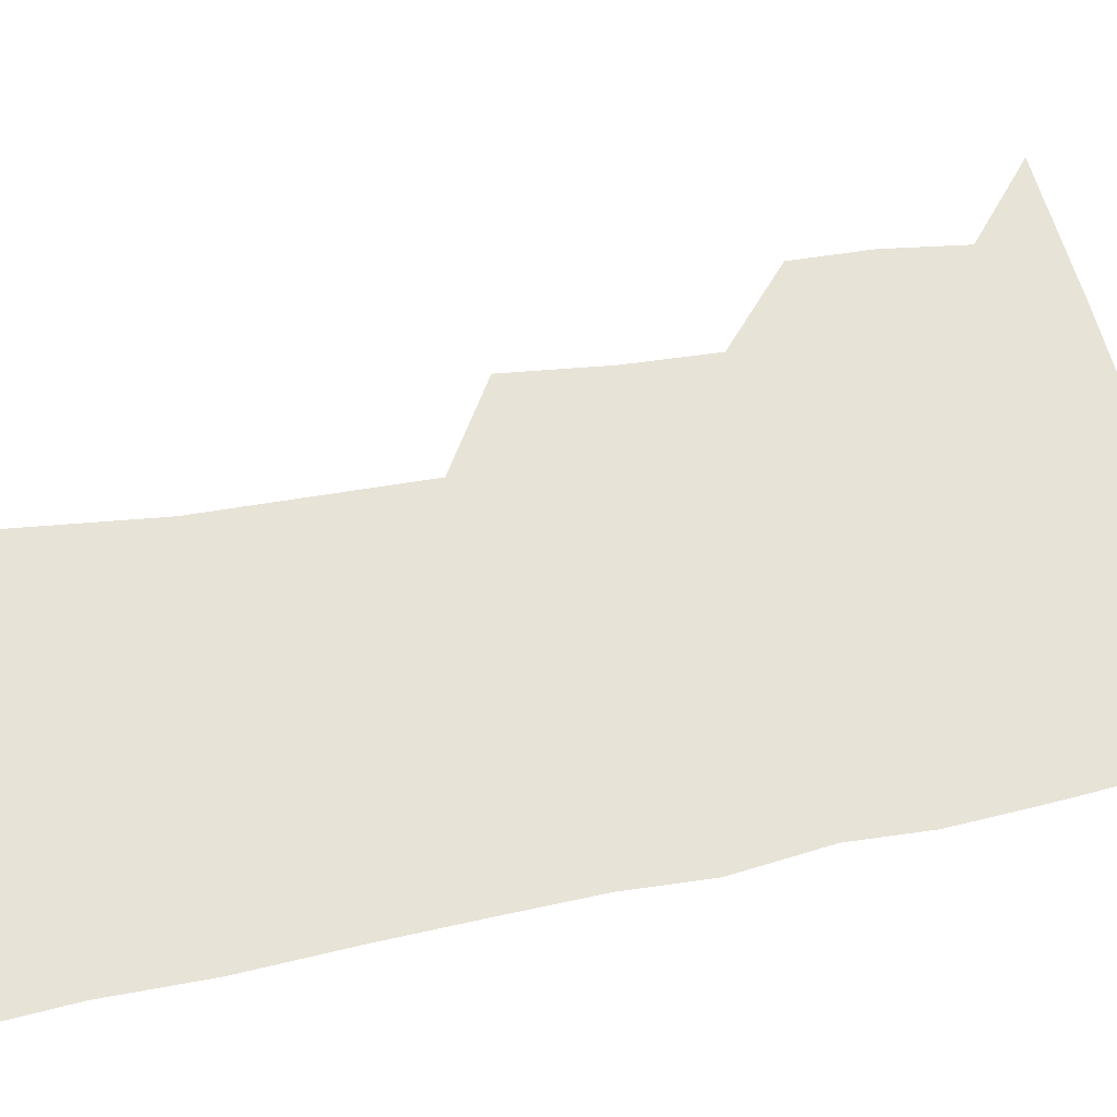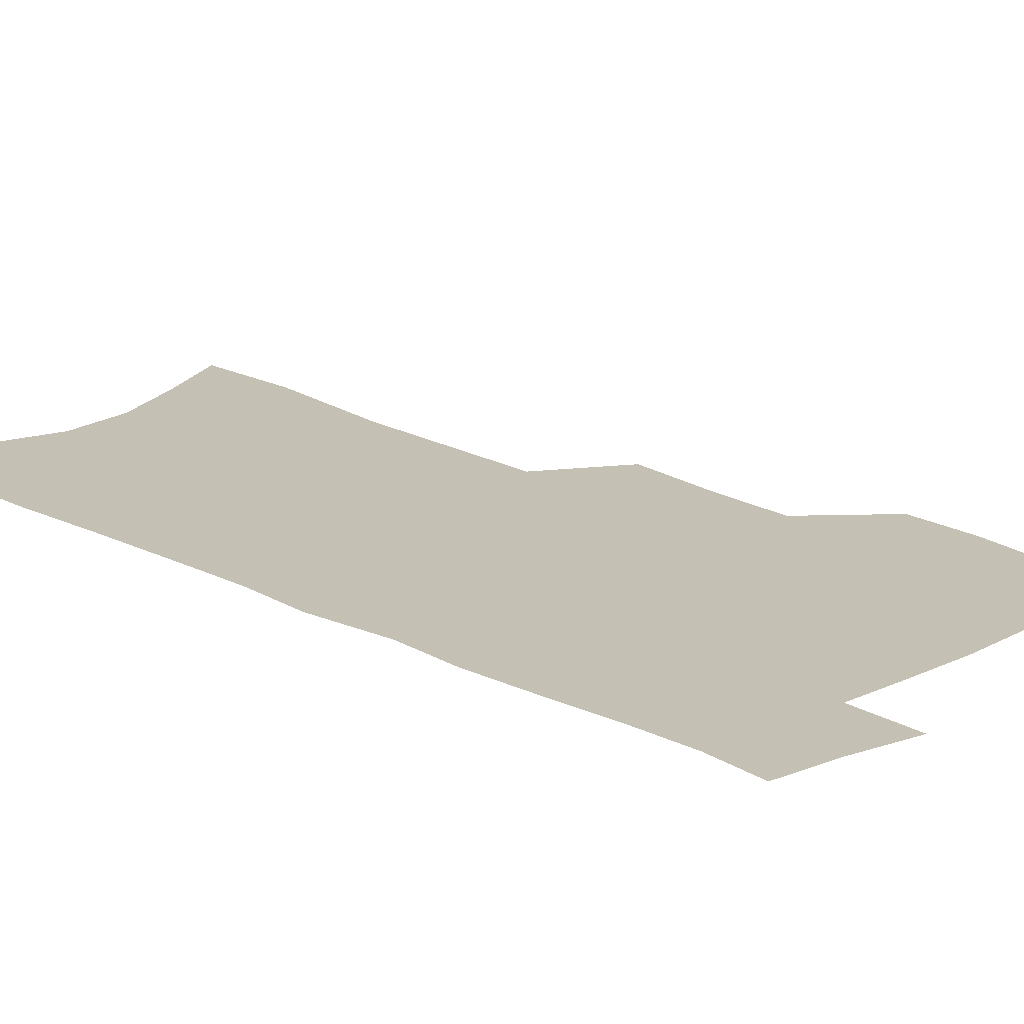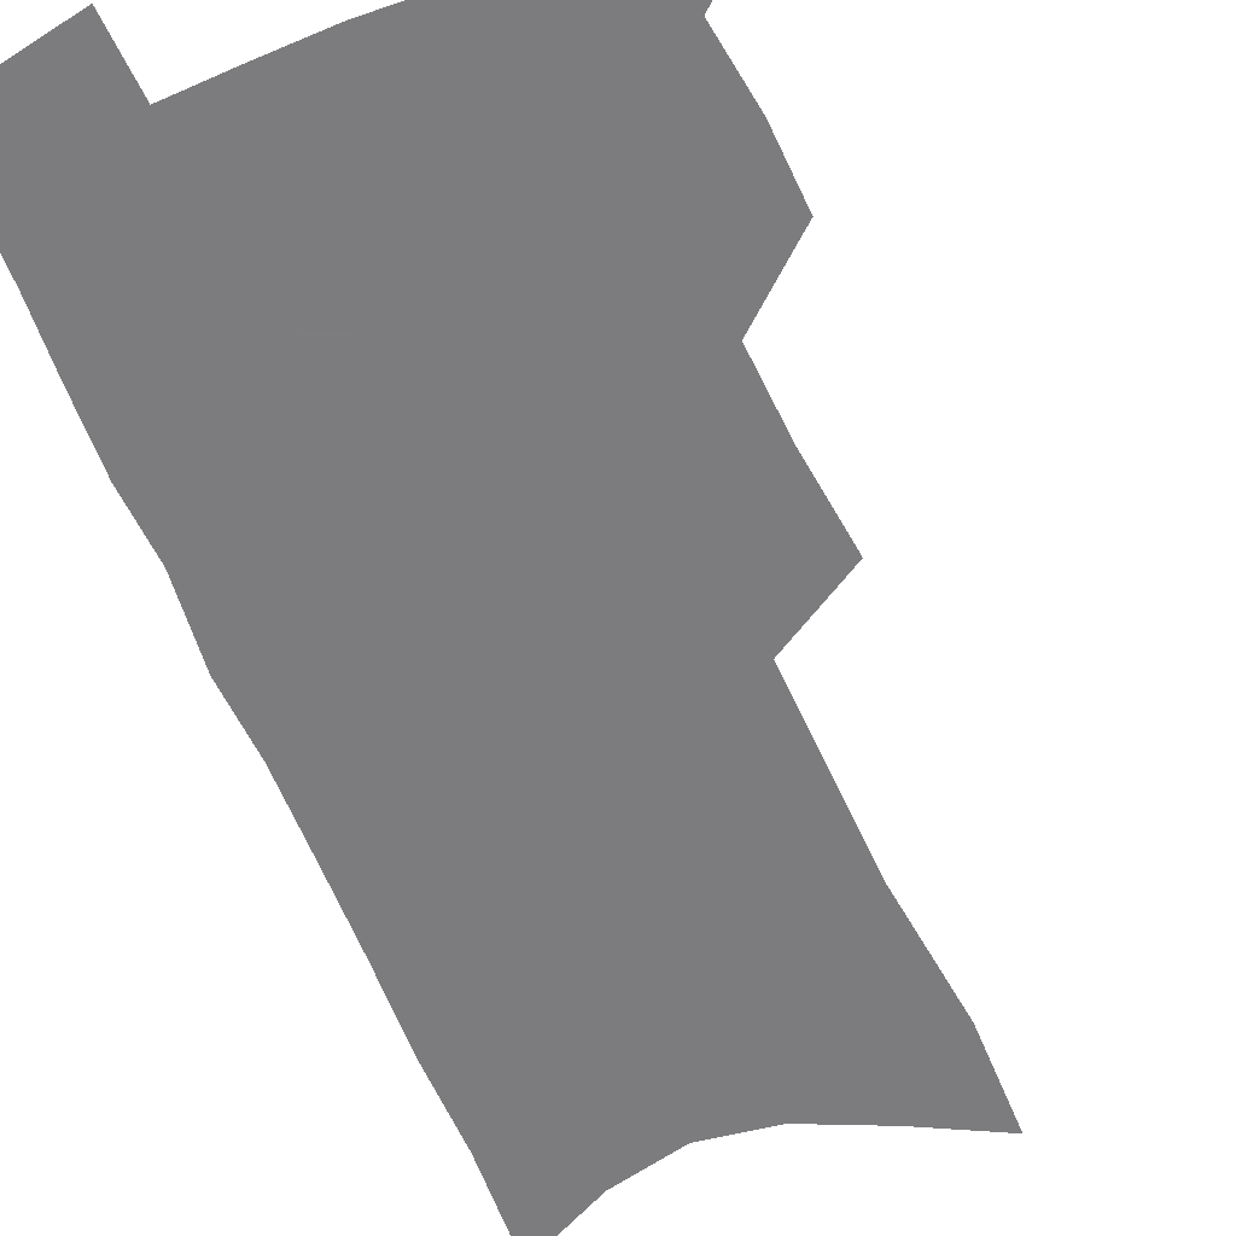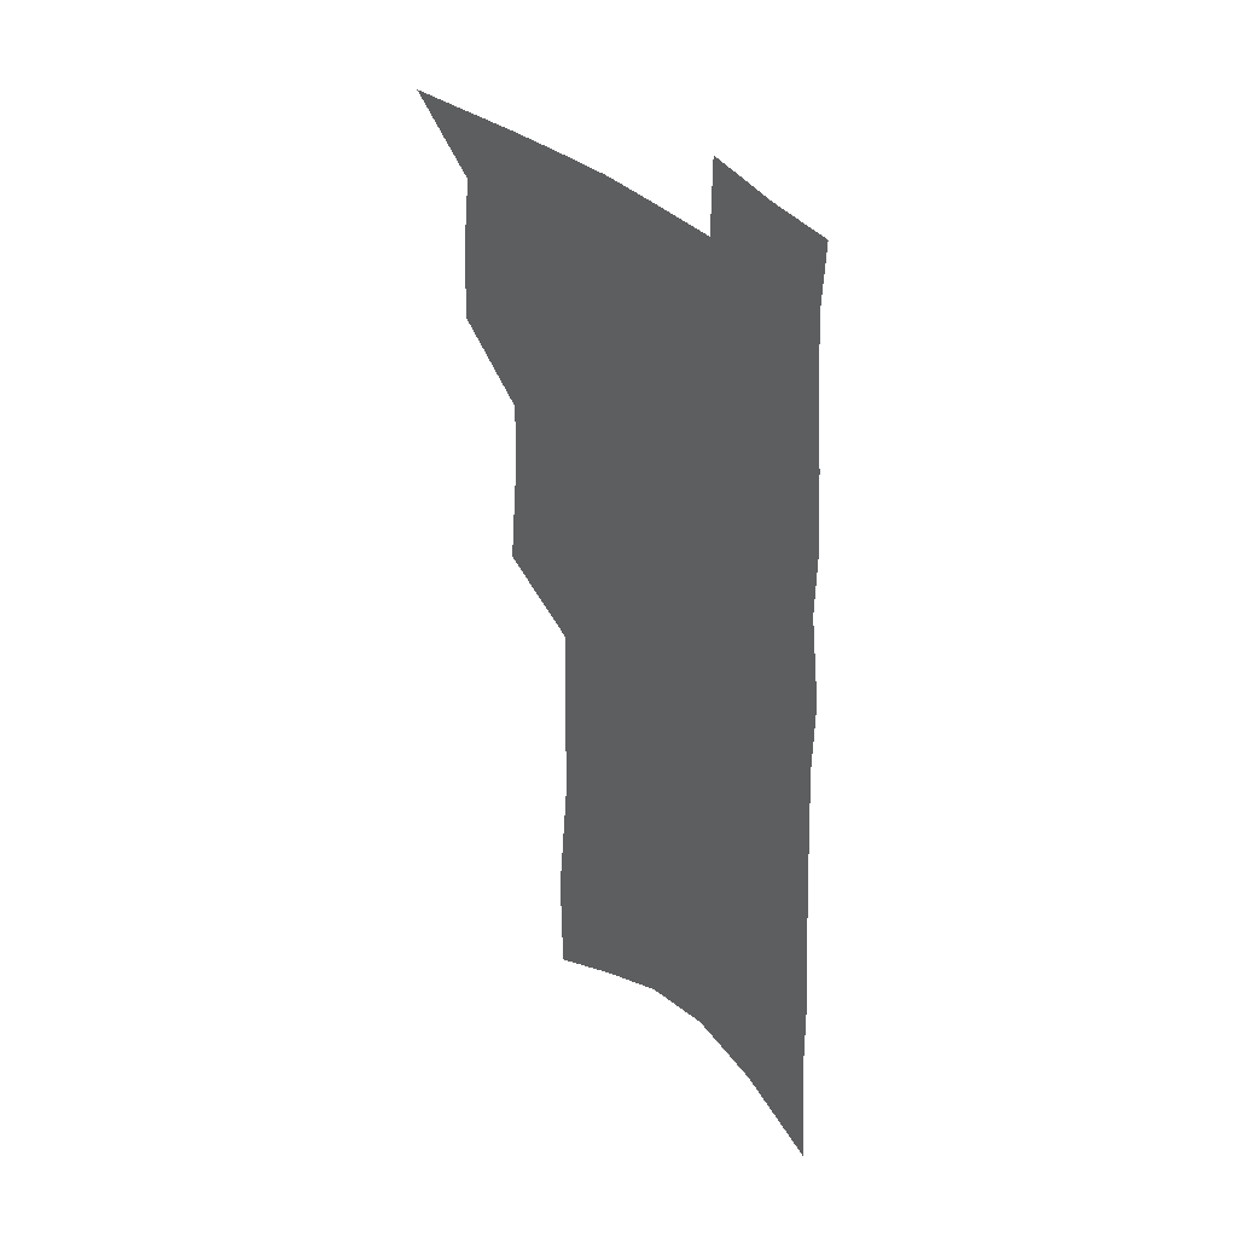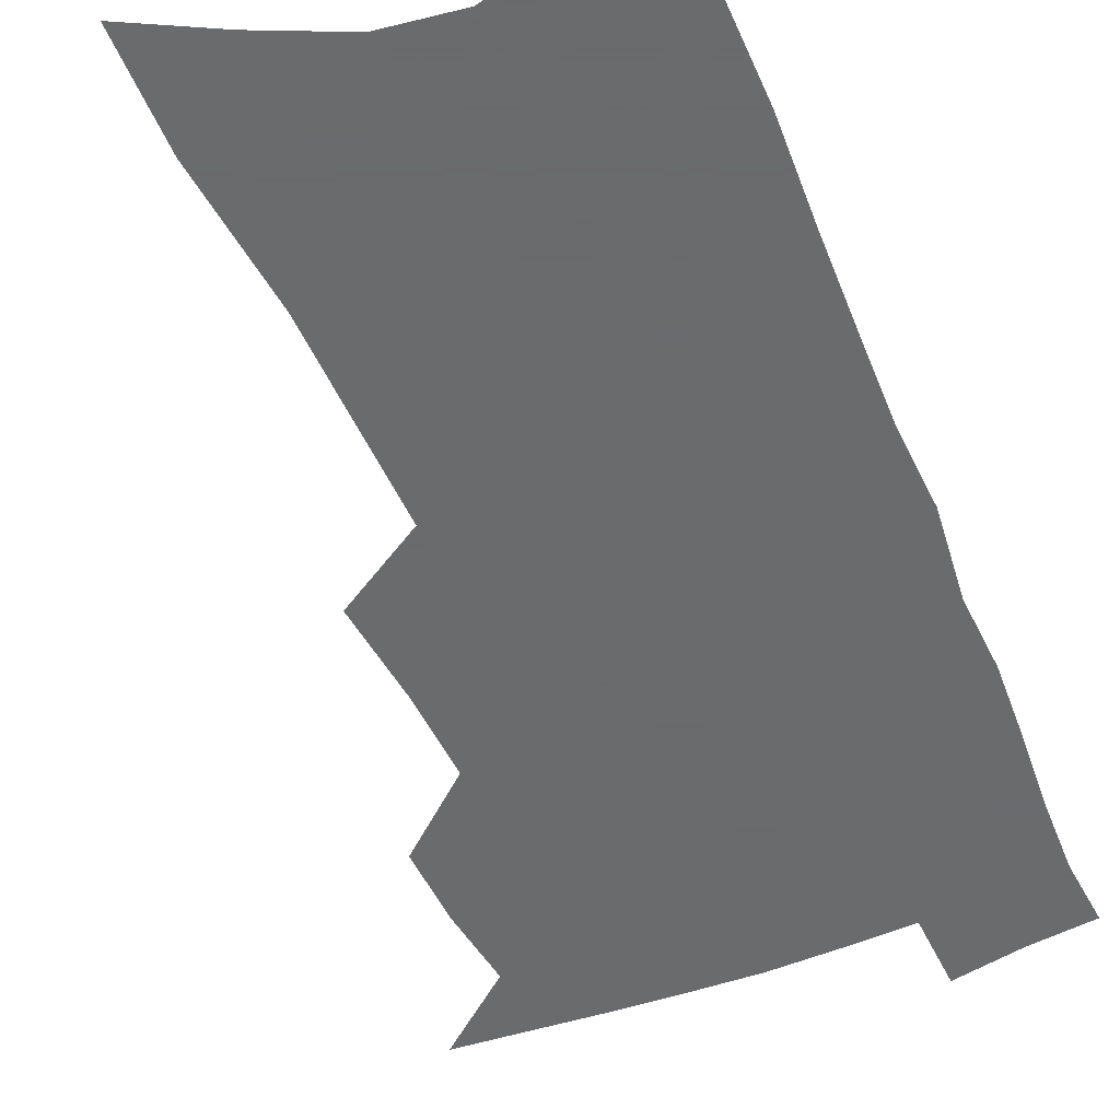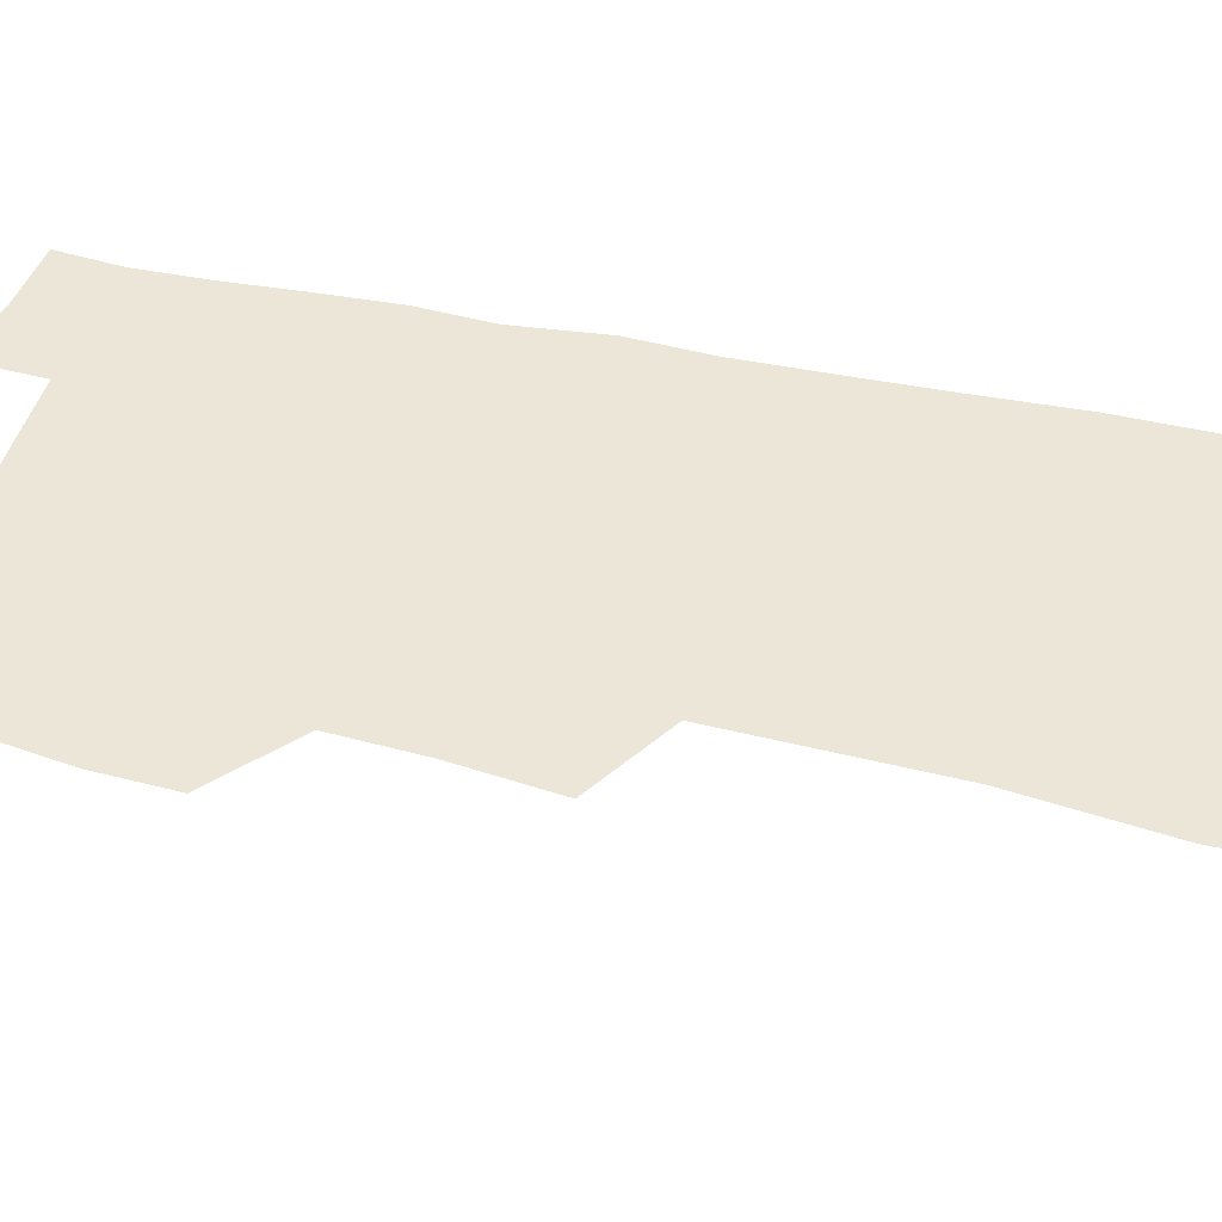
<metadata>
{"format":"obj","ext":"obj","renderer":"f3d","projection":"perspective","resolution":1024,"background":"white","views":[{"elev":61.5,"azim":79.8,"up":"+Z"},{"elev":18.2,"azim":137.0,"up":"+Z"},{"elev":-58.9,"azim":-156.5,"up":"+Z"},{"elev":37.2,"azim":51.2,"up":"+Y"},{"elev":-53.2,"azim":23.9,"up":"+Z"},{"elev":46.3,"azim":-74.7,"up":"+Z"}]}
</metadata>
<code>
v 500.2 496.2 0
v 524.1 416.8 0
v 524.7 444.7 0
v 528.3 473.4 0
v 527.9 498.9 0
v 547.3 325.2 0
v 550.8 361.7 0
v 552 393.3 0
v 553.3 422.8 0
v 556.8 452.1 0
v 556.1 476.8 0
v 553.8 501.4 0
v 574.1 135 0
v 573.1 176.8 0
v 578.2 229.9 0
v 578.6 269.5 0
v 579 306.5 0
v 580.3 341.8 0
v 580.1 371.6 0
v 580.8 401.1 0
v 582.3 429.8 0
v 582.5 455 0
v 581.1 478.9 0
v 579.2 503.4 0
v 603.7 150.9 0
v 607.9 208.8 0
v 605.6 240.9 0
v 606 280.6 0
v 605.9 315.2 0
v 605.8 346.8 0
v 605.4 375.7 0
v 605.7 404.1 0
v 606.7 432.3 0
v 606.7 456.7 0
v 606 480.3 0
v 604.2 505 0
v 633 164.5 0
v 633.3 213.8 0
v 632.3 250.6 0
v 631.4 285.6 0
v 630.7 318.7 0
v 630.2 349.5 0
v 630.1 380.1 0
v 630 406.9 0
v 630.1 432.7 0
v 630.2 457.5 0
v 630.2 480.8 0
v 629.8 505 0
v 660.4 168.9 0
v 658.9 212.2 0
v 658.2 246.8 0
v 656.3 285 0
v 655 318.5 0
v 654.6 348.1 0
v 653.8 378.7 0
v 653.5 406 0
v 653.5 431.8 0
v 653.5 456.9 0
v 654 480.6 0
v 654.7 504.5 0
v 655.4 531.9 0
v 688.7 162.3 0
v 686.1 205.4 0
v 684.7 242.2 0
v 682.9 278.1 0
v 681.3 312 0
v 679.8 343.9 0
v 679.7 372.7 0
v 680 400.2 0
v 678.7 428.2 0
v 678 454.4 0
v 678.2 479.3 0
v 678.8 503.7 0
v 681.5 527.3 0
v 721 146.3 0
v 717.6 190 0
v 717.4 225.7 0
v 715 262.8 0
v 713.4 297.3 0
v 712.1 330 0
v 713 359.1 0
v 708.9 392.2 0
v 709.8 419.3 0
v 707.8 447.5 0
v 705.4 475.2 0
v 704.2 501.2 0
v 705.8 525 0
f 4 5 1
f 8 9 2
f 2 9 3
f 9 10 3
f 3 10 4
f 10 11 4
f 4 11 5
f 11 12 5
f 17 18 6
f 6 18 7
f 18 19 7
f 7 19 8
f 19 20 8
f 8 20 9
f 20 21 9
f 9 21 10
f 21 22 10
f 10 22 11
f 22 23 11
f 11 23 12
f 23 24 12
f 13 25 14
f 25 26 14
f 14 26 15
f 26 27 15
f 15 27 16
f 27 28 16
f 16 28 17
f 28 29 17
f 17 29 18
f 29 30 18
f 18 30 19
f 30 31 19
f 19 31 20
f 31 32 20
f 20 32 21
f 32 33 21
f 21 33 22
f 33 34 22
f 22 34 23
f 34 35 23
f 23 35 24
f 35 36 24
f 25 37 26
f 37 38 26
f 26 38 27
f 38 39 27
f 27 39 28
f 39 40 28
f 28 40 29
f 40 41 29
f 29 41 30
f 41 42 30
f 30 42 31
f 42 43 31
f 31 43 32
f 43 44 32
f 32 44 33
f 44 45 33
f 33 45 34
f 45 46 34
f 34 46 35
f 46 47 35
f 35 47 36
f 47 48 36
f 37 49 38
f 49 50 38
f 38 50 39
f 50 51 39
f 39 51 40
f 51 52 40
f 40 52 41
f 52 53 41
f 41 53 42
f 53 54 42
f 42 54 43
f 54 55 43
f 43 55 44
f 55 56 44
f 44 56 45
f 56 57 45
f 45 57 46
f 57 58 46
f 46 58 47
f 58 59 47
f 47 59 48
f 59 60 48
f 49 62 50
f 62 63 50
f 50 63 51
f 63 64 51
f 51 64 52
f 64 65 52
f 52 65 53
f 65 66 53
f 53 66 54
f 66 67 54
f 54 67 55
f 67 68 55
f 55 68 56
f 68 69 56
f 56 69 57
f 69 70 57
f 57 70 58
f 70 71 58
f 58 71 59
f 71 72 59
f 59 72 60
f 72 73 60
f 60 73 61
f 73 74 61
f 62 75 63
f 75 76 63
f 63 76 64
f 76 77 64
f 64 77 65
f 77 78 65
f 65 78 66
f 78 79 66
f 66 79 67
f 79 80 67
f 67 80 68
f 80 81 68
f 68 81 69
f 81 82 69
f 69 82 70
f 82 83 70
f 70 83 71
f 83 84 71
f 71 84 72
f 84 85 72
f 72 85 73
f 85 86 73
f 73 86 74
f 86 87 74

</code>
